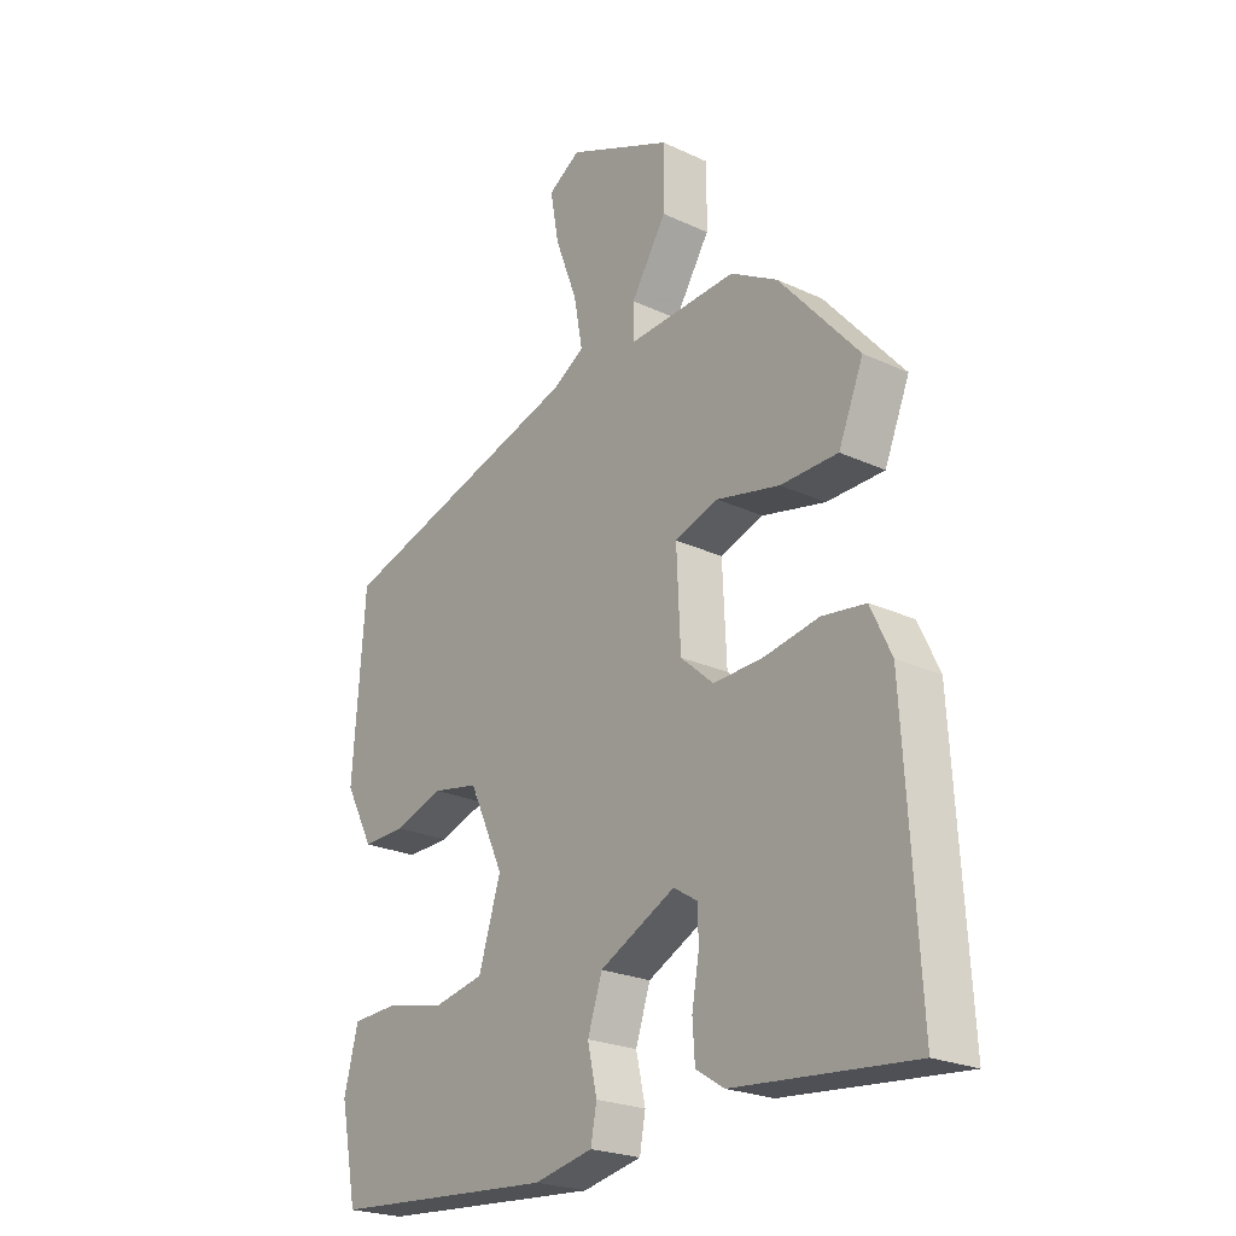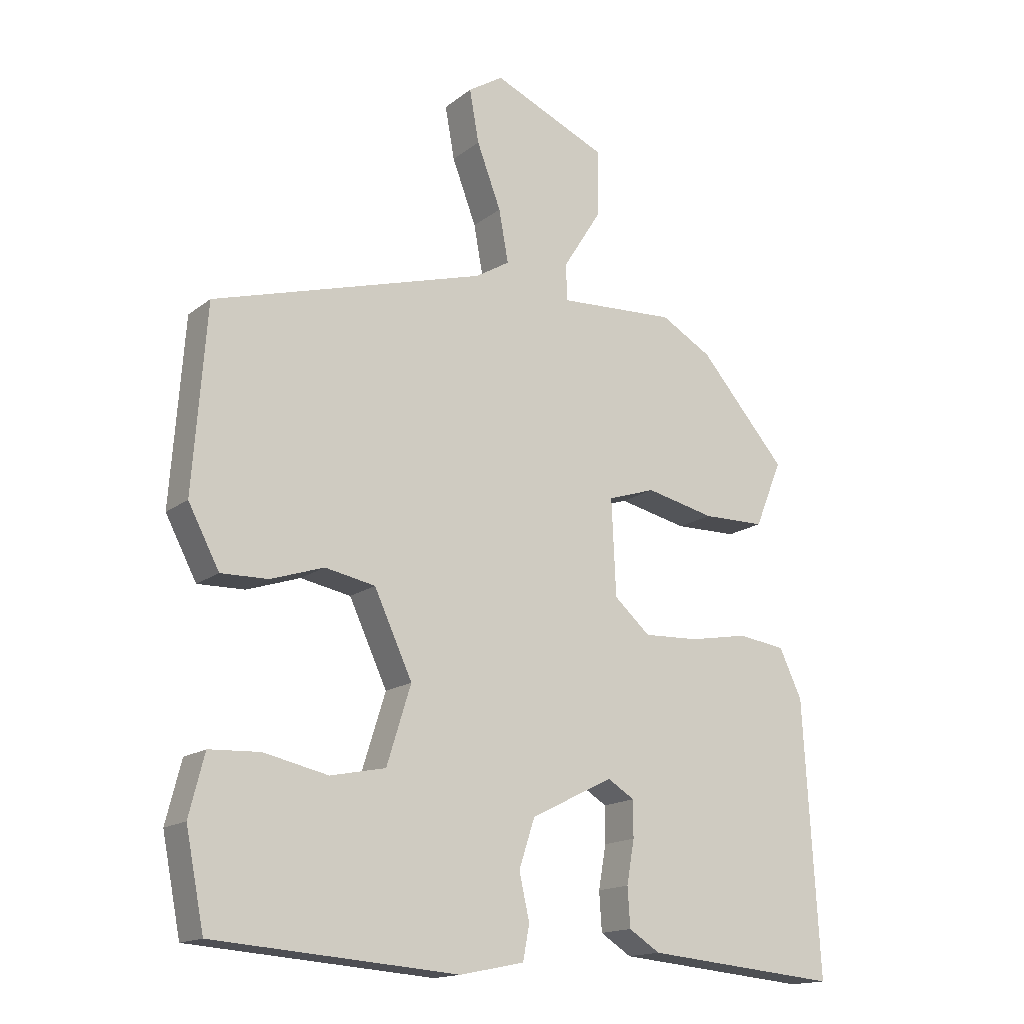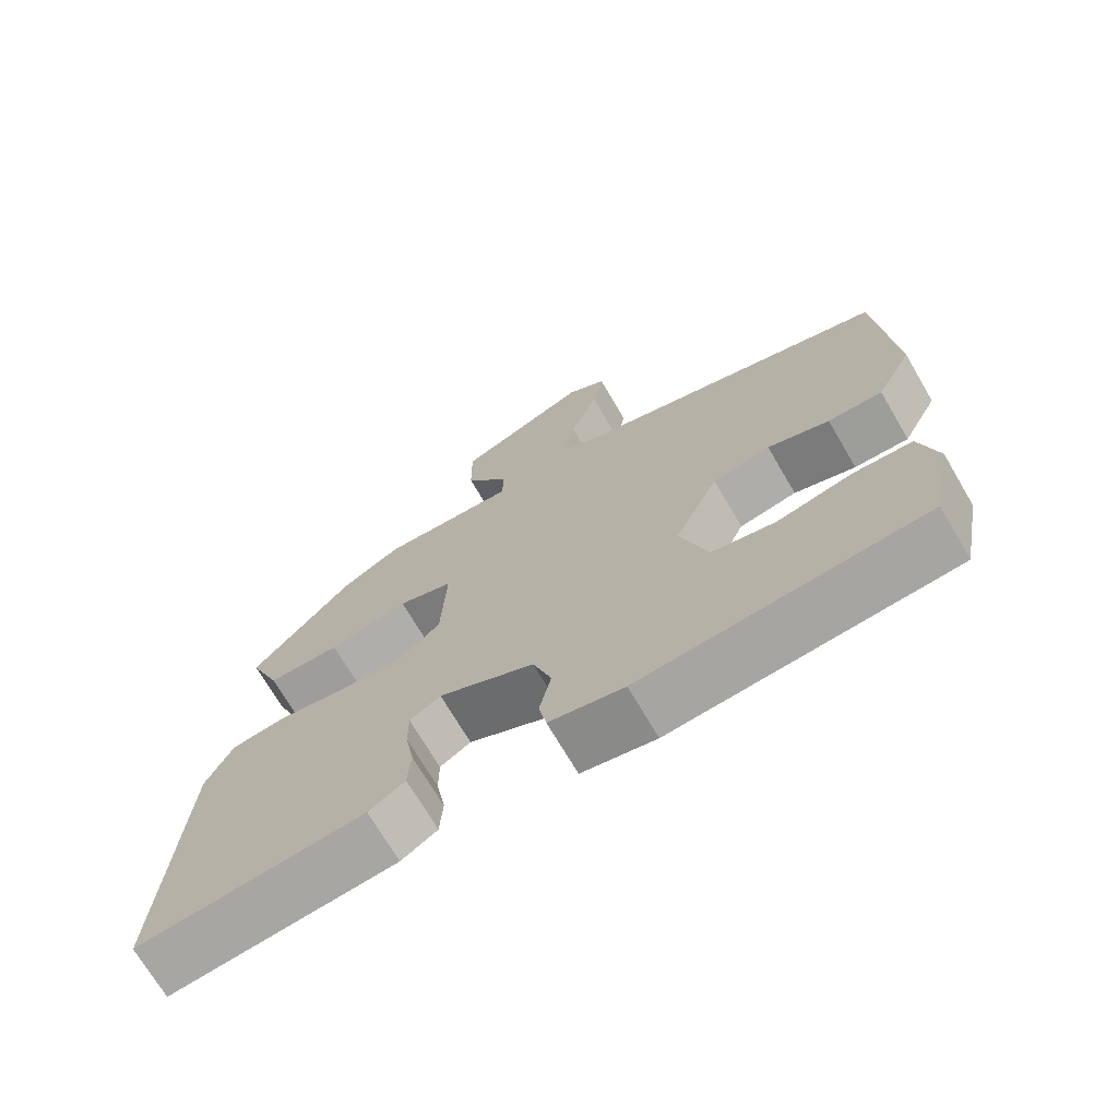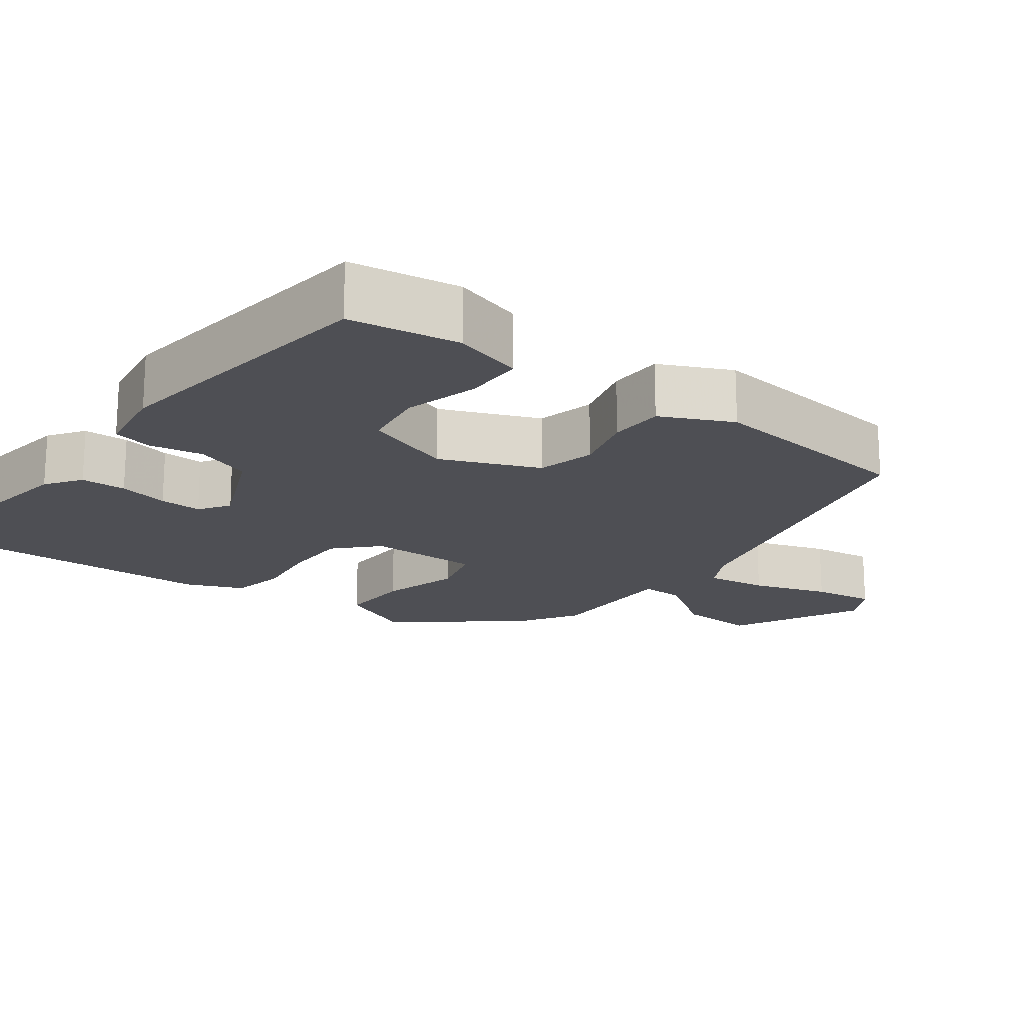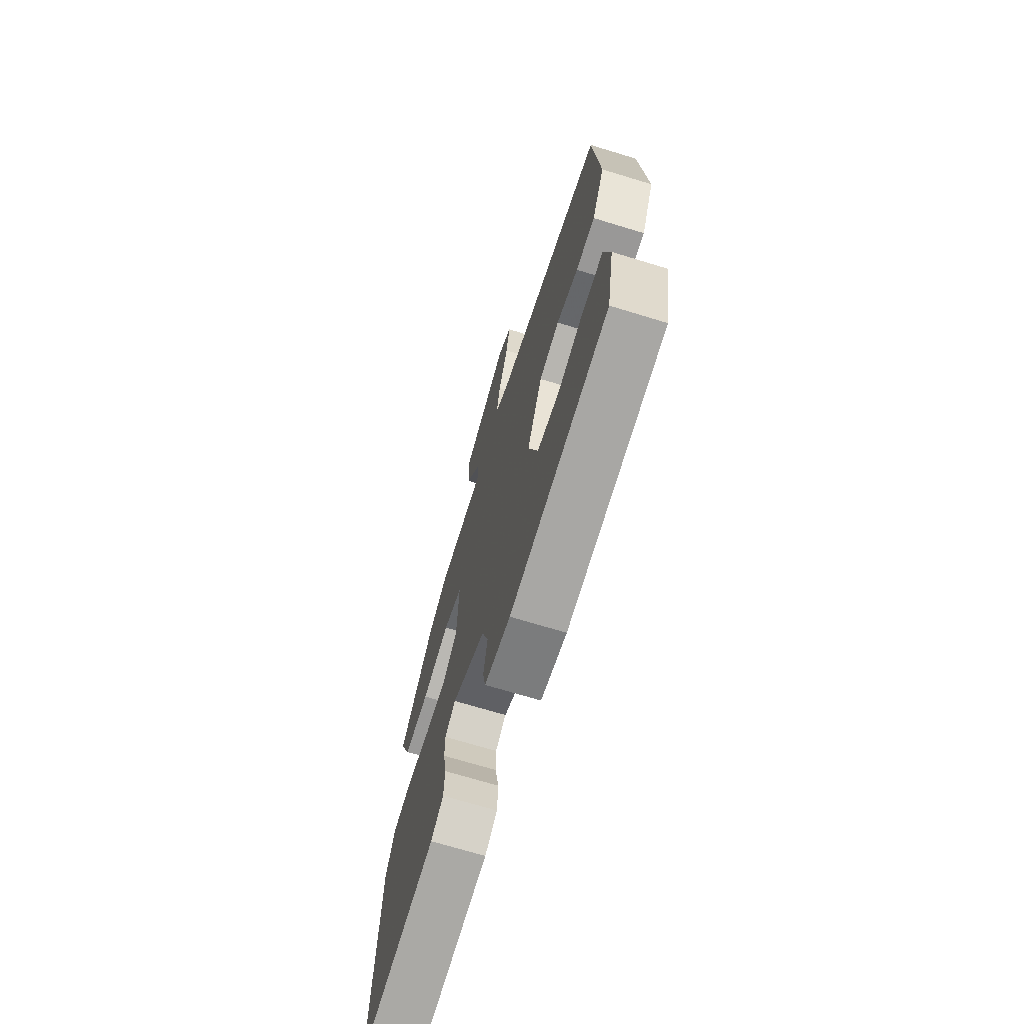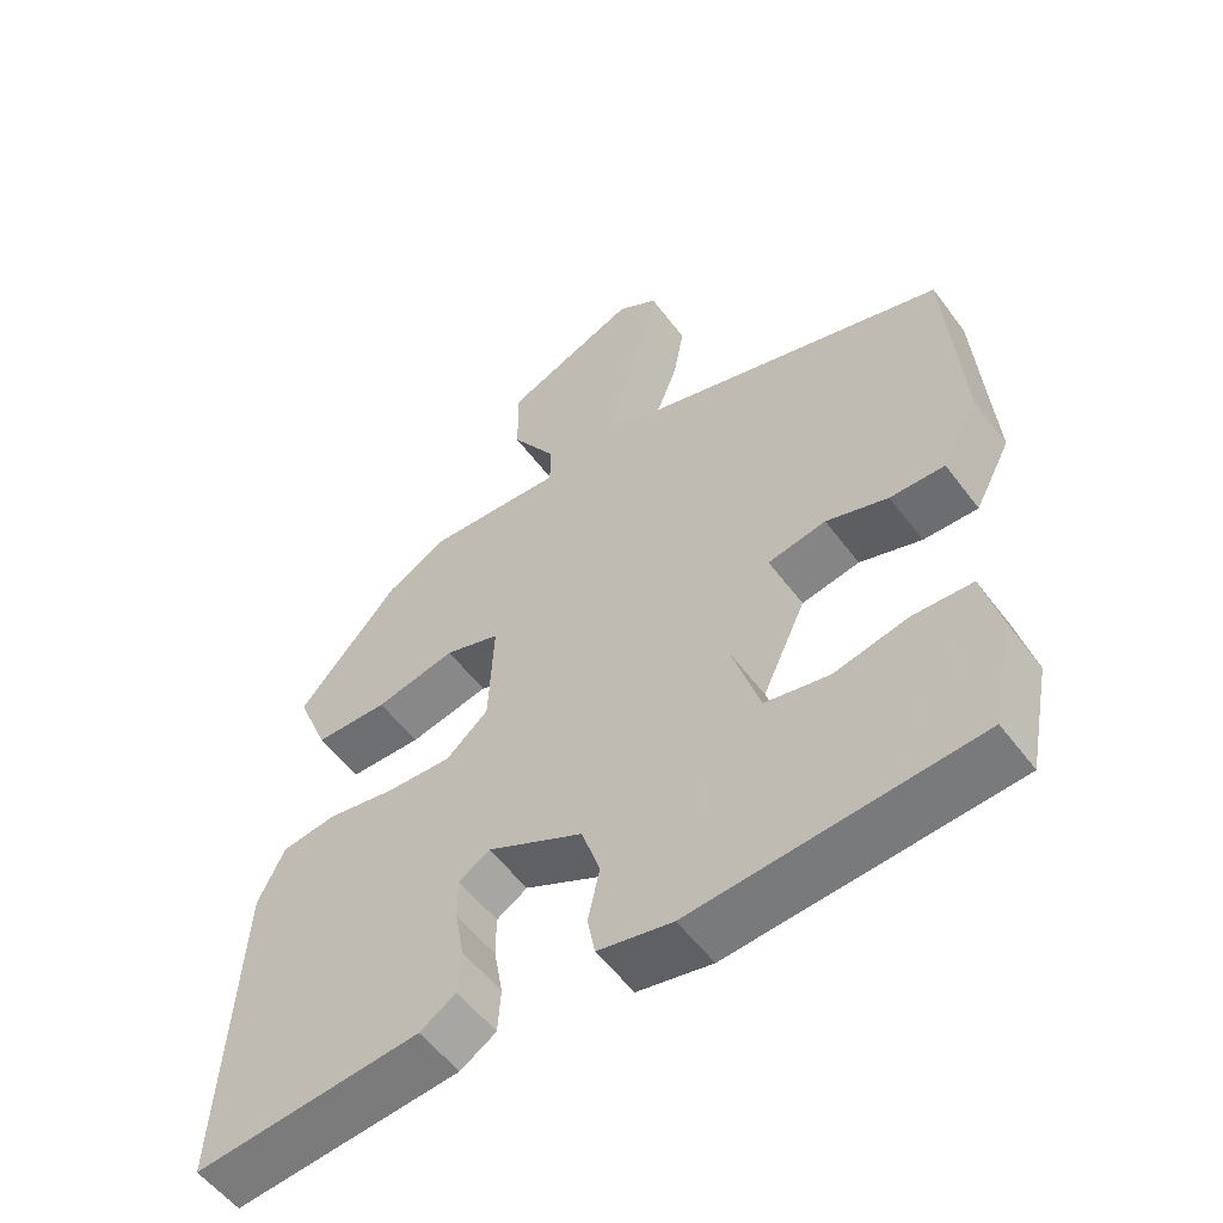
<metadata>
{"format":"obj","ext":"obj","renderer":"f3d","projection":"perspective","resolution":1024,"background":"white","views":[{"elev":-23.4,"azim":51.8,"up":"+Z"},{"elev":-15.9,"azim":-33.2,"up":"+Z"},{"elev":-71.3,"azim":-149.6,"up":"+Z"},{"elev":-18.4,"azim":-129.4,"up":"+Y"},{"elev":-70.3,"azim":-107.0,"up":"+Z"},{"elev":-55.1,"azim":-143.8,"up":"+Z"}]}
</metadata>
<code>
v 0.374 0.07 0.457
v 0.511 0.07 0.3
v 0.468 0.07 0.195
v 0.369 0.07 0.193
v 0.26 0.07 0.217
v 0.185 0.07 0.192
v 0.192 0.07 0.041
v 0.249 0.07 -0.009
v 0.336 0.07 -0.005
v 0.429 0.07 0.012
v 0.504 0.07 0.002
v 0.54 0.07 -0.074
v 0.565 0.07 -0.502
v 0.258 0.07 -0.474
v 0.209 0.07 -0.443
v 0.205 0.07 -0.382
v 0.217 0.07 -0.314
v 0.217 0.07 -0.257
v 0.175 0.07 -0.231
v 0.045 0.07 -0.296
v 0.02 0.07 -0.372
v 0.036 0.07 -0.444
v 0.026 0.07 -0.498
v -0.075 0.07 -0.519
v -0.459 0.07 -0.49
v -0.488 0.07 -0.344
v -0.464 0.07 -0.249
v -0.384 0.07 -0.245
v -0.283 0.07 -0.267
v -0.196 0.07 -0.249
v -0.158 0.07 -0.127
v -0.218 0.07 0.002
v -0.297 0.07 0.017
v -0.381 0.07 -0.011
v -0.455 0.07 -0.013
v -0.504 0.07 0.08
v -0.483 0.07 0.368
v -0.054 0.07 0.496
v 0 0.07 0.529
v -0.015 0.07 0.611
v -0.053 0.07 0.711
v -0.068 0.07 0.794
v -0.013 0.07 0.829
v 0.168 0.07 0.751
v 0.167 0.07 0.647
v 0.106 0.07 0.55
v 0.107 0.07 0.492
v 0.293 0.07 0.503
v 0.374 0 0.457
v 0.511 0 0.3
v 0.468 0 0.195
v 0.369 0 0.193
v 0.26 0 0.217
v 0.185 0 0.192
v 0.192 0 0.041
v 0.249 0 -0.009
v 0.336 0 -0.005
v 0.429 0 0.012
v 0.504 0 0.002
v 0.54 0 -0.074
v 0.565 0 -0.502
v 0.258 0 -0.474
v 0.209 0 -0.443
v 0.205 0 -0.382
v 0.217 0 -0.314
v 0.217 0 -0.257
v 0.175 0 -0.231
v 0.045 0 -0.296
v 0.02 0 -0.372
v 0.036 0 -0.444
v 0.026 0 -0.498
v -0.075 0 -0.519
v -0.459 0 -0.49
v -0.488 0 -0.344
v -0.464 0 -0.249
v -0.384 0 -0.245
v -0.283 0 -0.267
v -0.196 0 -0.249
v -0.158 0 -0.127
v -0.218 0 0.002
v -0.297 0 0.017
v -0.381 0 -0.011
v -0.455 0 -0.013
v -0.504 0 0.08
v -0.483 0 0.368
v -0.054 0 0.496
v 0 0 0.529
v -0.015 0 0.611
v -0.053 0 0.711
v -0.068 0 0.794
v -0.013 0 0.829
v 0.168 0 0.751
v 0.167 0 0.647
v 0.106 0 0.55
v 0.107 0 0.492
v 0.293 0 0.503
f 3 4 5
f 2 3 5
f 1 2 5
f 48 1 5
f 47 48 5
f 44 45 46
f 43 44 46
f 42 43 46
f 41 42 46
f 40 41 46
f 39 40 46 47
f 47 5 6
f 39 47 6
f 38 39 6
f 37 38 6
f 36 37 6
f 35 36 6
f 34 35 6
f 33 34 6
f 27 28 29
f 26 27 29
f 25 26 29
f 24 25 29
f 23 24 29
f 22 23 29
f 21 22 29
f 20 21 29 30
f 19 20 30 31
f 15 16 17
f 14 15 17
f 13 14 17
f 12 13 17
f 11 12 17
f 10 11 17
f 9 10 17
f 8 9 17 18
f 7 8 18 19
f 32 33 6 7
f 7 19 31 32
f 53 52 51
f 53 51 50
f 53 50 49
f 53 49 96
f 53 96 95
f 94 93 92
f 94 92 91
f 94 91 90
f 94 90 89
f 94 89 88
f 95 94 88 87
f 54 53 95
f 54 95 87
f 54 87 86
f 54 86 85
f 54 85 84
f 54 84 83
f 54 83 82
f 54 82 81
f 77 76 75
f 77 75 74
f 77 74 73
f 77 73 72
f 77 72 71
f 77 71 70
f 77 70 69
f 78 77 69 68
f 79 78 68 67
f 65 64 63
f 65 63 62
f 65 62 61
f 65 61 60
f 65 60 59
f 65 59 58
f 65 58 57
f 66 65 57 56
f 67 66 56 55
f 55 54 81 80
f 80 79 67 55
f 1 49 50 2
f 2 50 51 3
f 3 51 52 4
f 4 52 53 5
f 5 53 54 6
f 6 54 55 7
f 7 55 56 8
f 8 56 57 9
f 9 57 58 10
f 10 58 59 11
f 11 59 60 12
f 12 60 61 13
f 13 61 62 14
f 14 62 63 15
f 15 63 64 16
f 16 64 65 17
f 17 65 66 18
f 18 66 67 19
f 19 67 68 20
f 20 68 69 21
f 21 69 70 22
f 22 70 71 23
f 23 71 72 24
f 24 72 73 25
f 25 73 74 26
f 26 74 75 27
f 27 75 76 28
f 28 76 77 29
f 29 77 78 30
f 30 78 79 31
f 31 79 80 32
f 32 80 81 33
f 33 81 82 34
f 34 82 83 35
f 35 83 84 36
f 36 84 85 37
f 37 85 86 38
f 38 86 87 39
f 39 87 88 40
f 40 88 89 41
f 41 89 90 42
f 42 90 91 43
f 43 91 92 44
f 44 92 93 45
f 45 93 94 46
f 46 94 95 47
f 47 95 96 48
f 48 96 49 1

</code>
